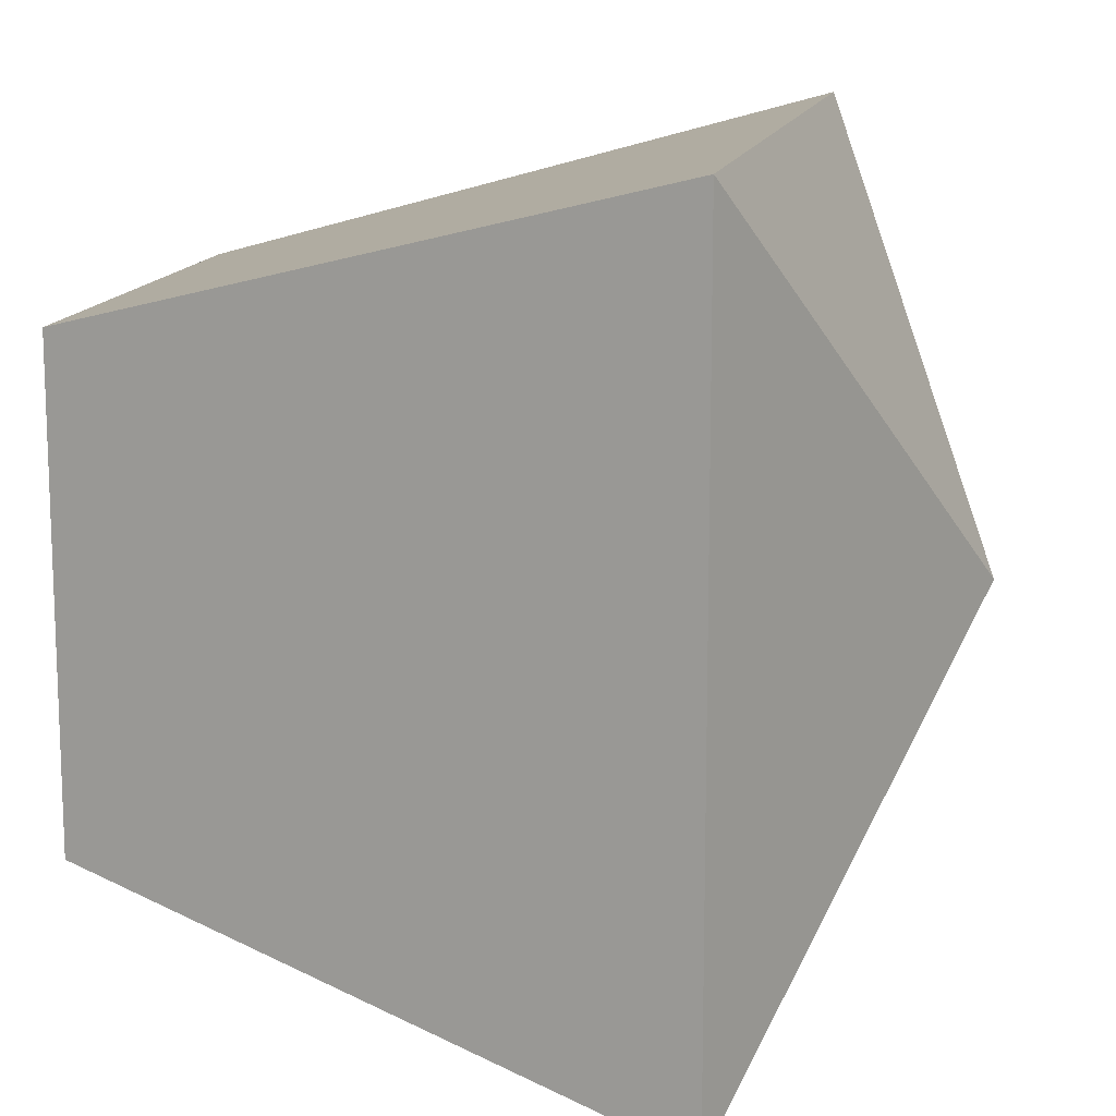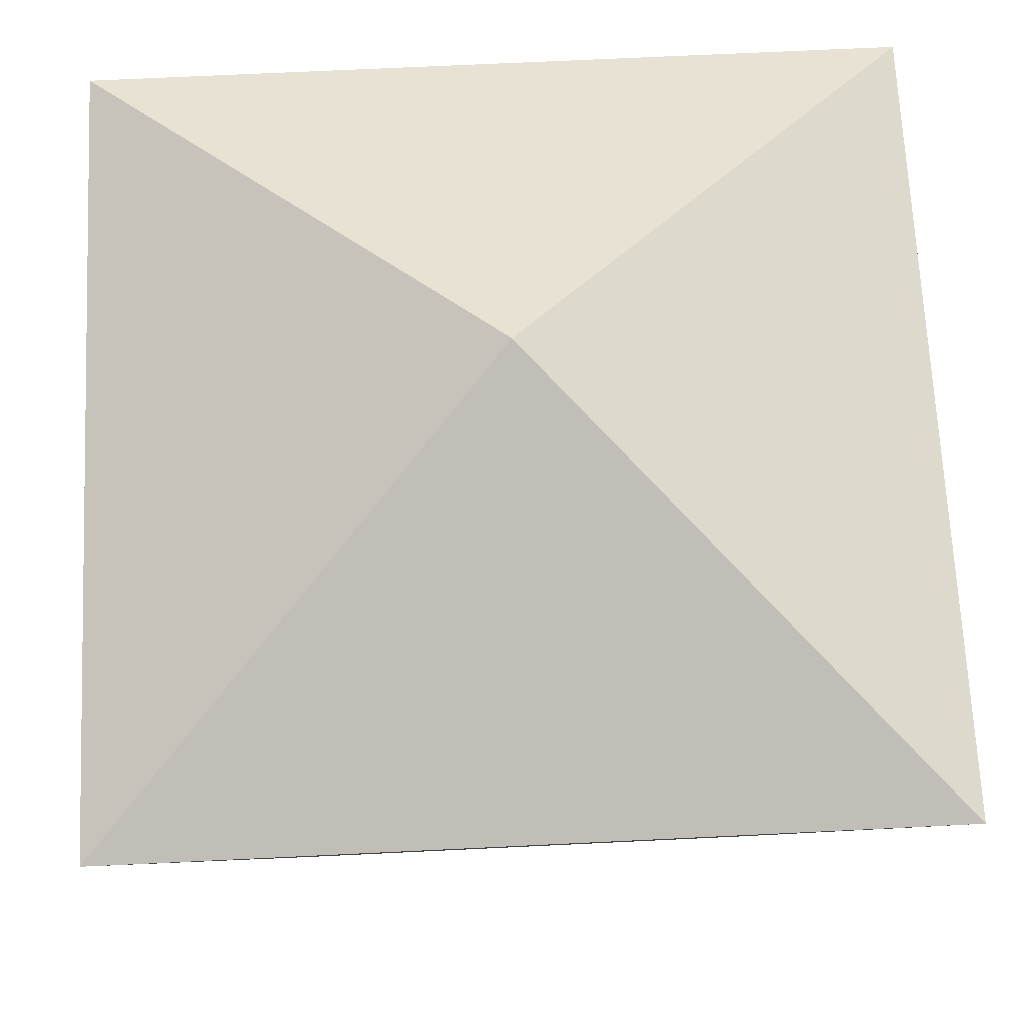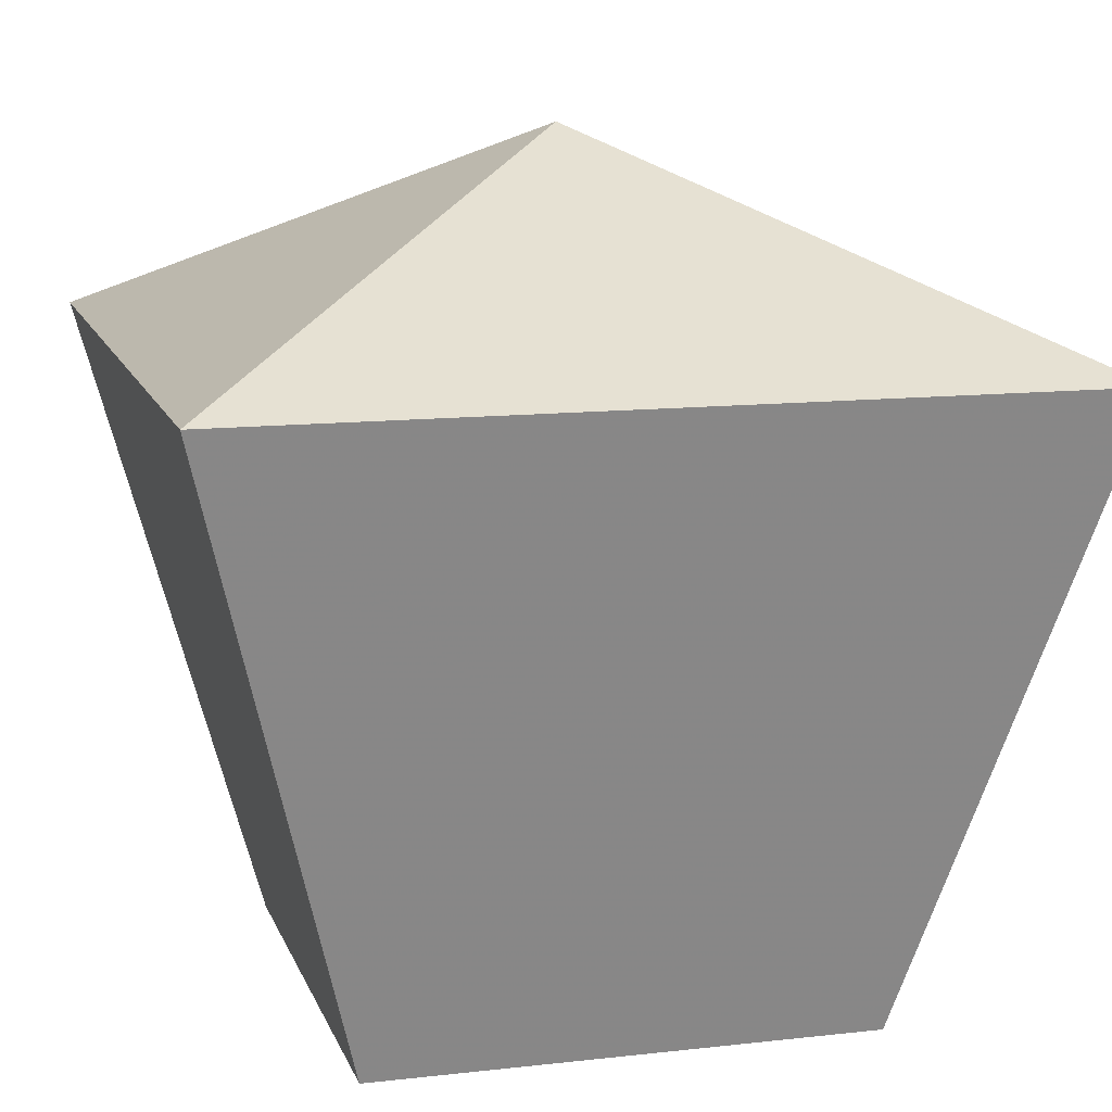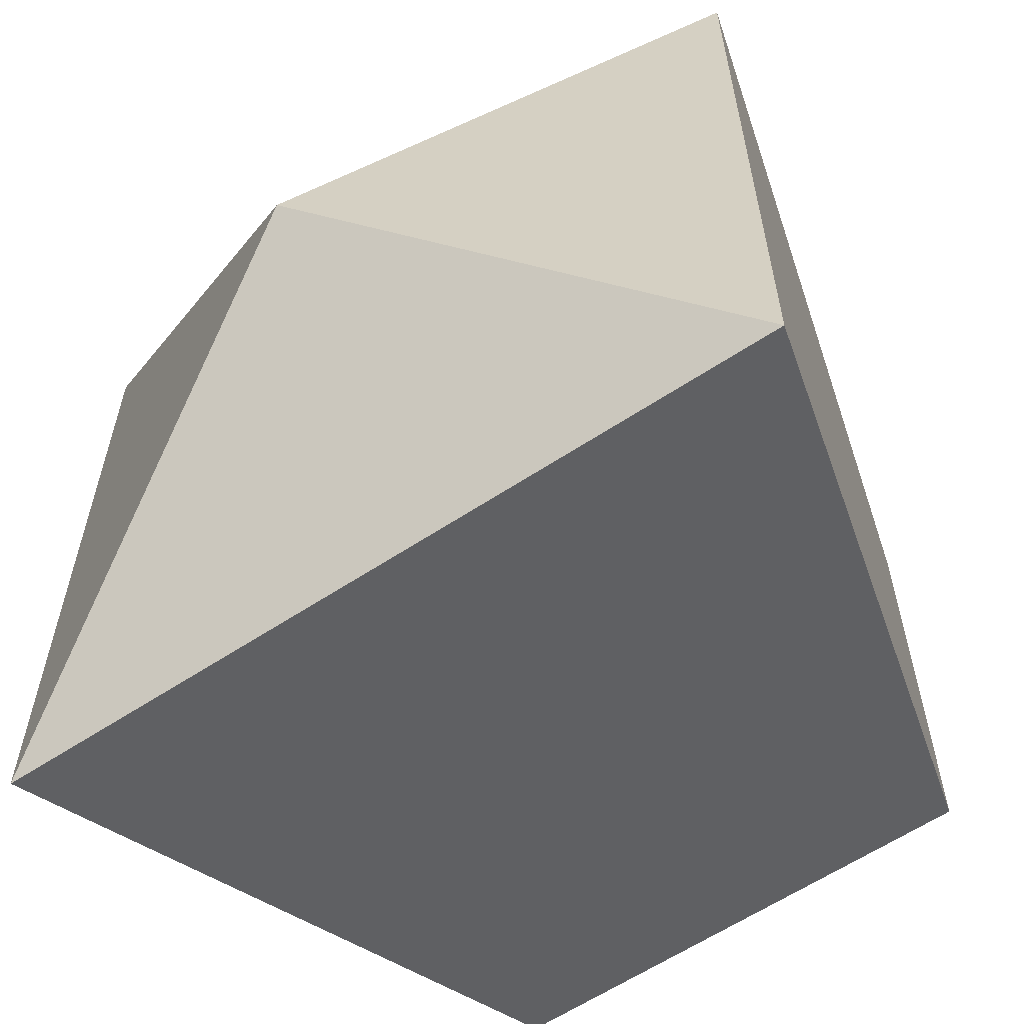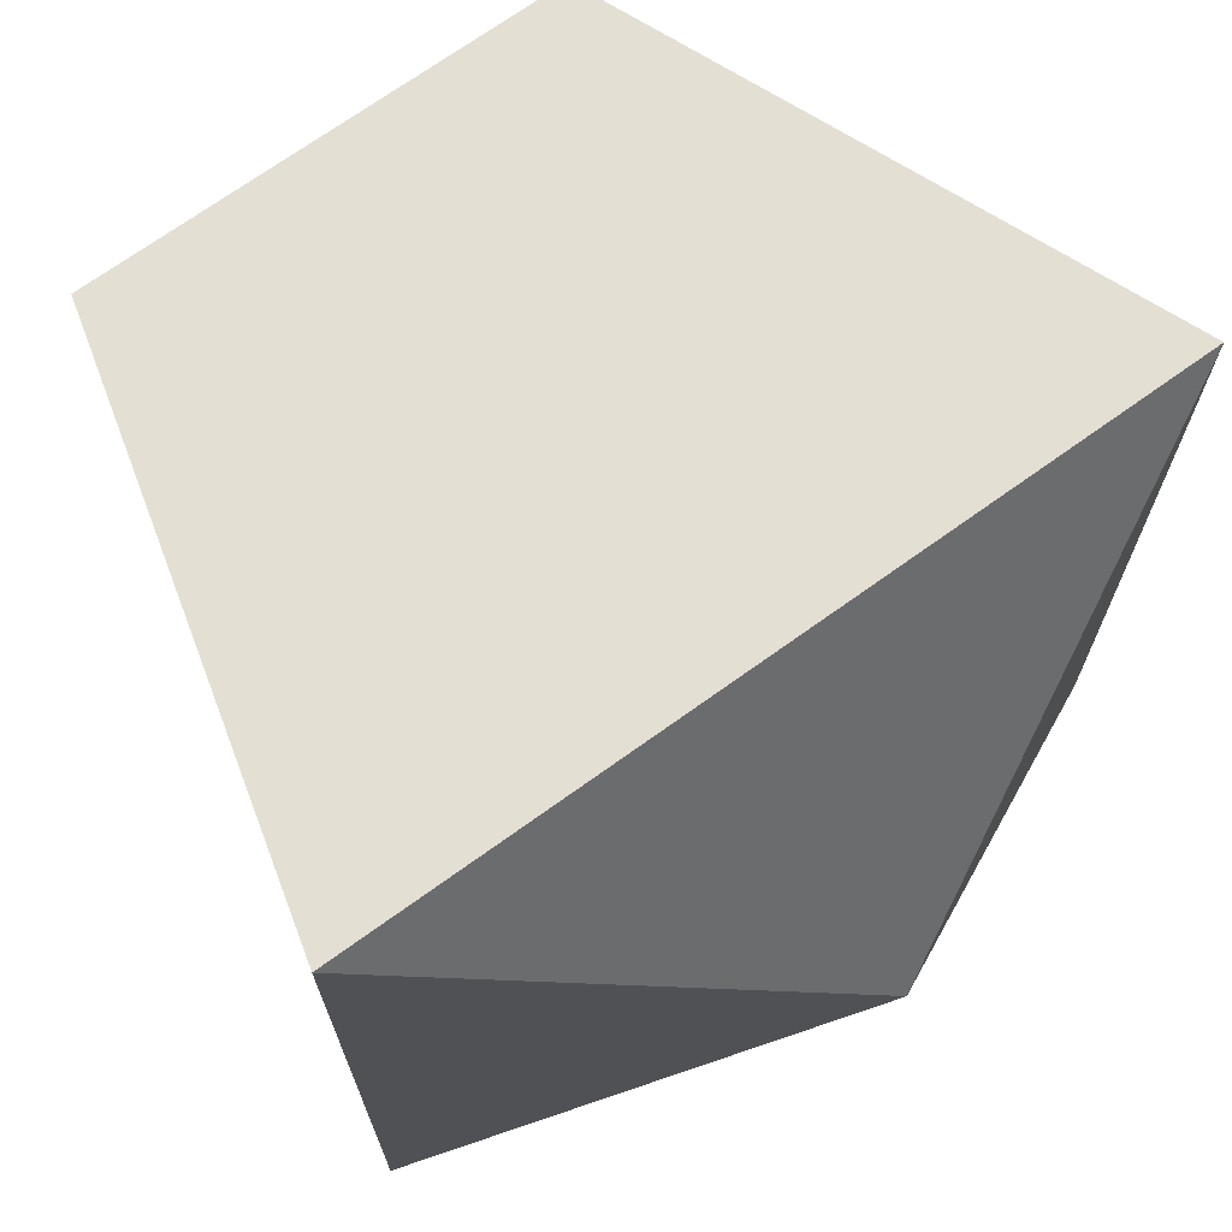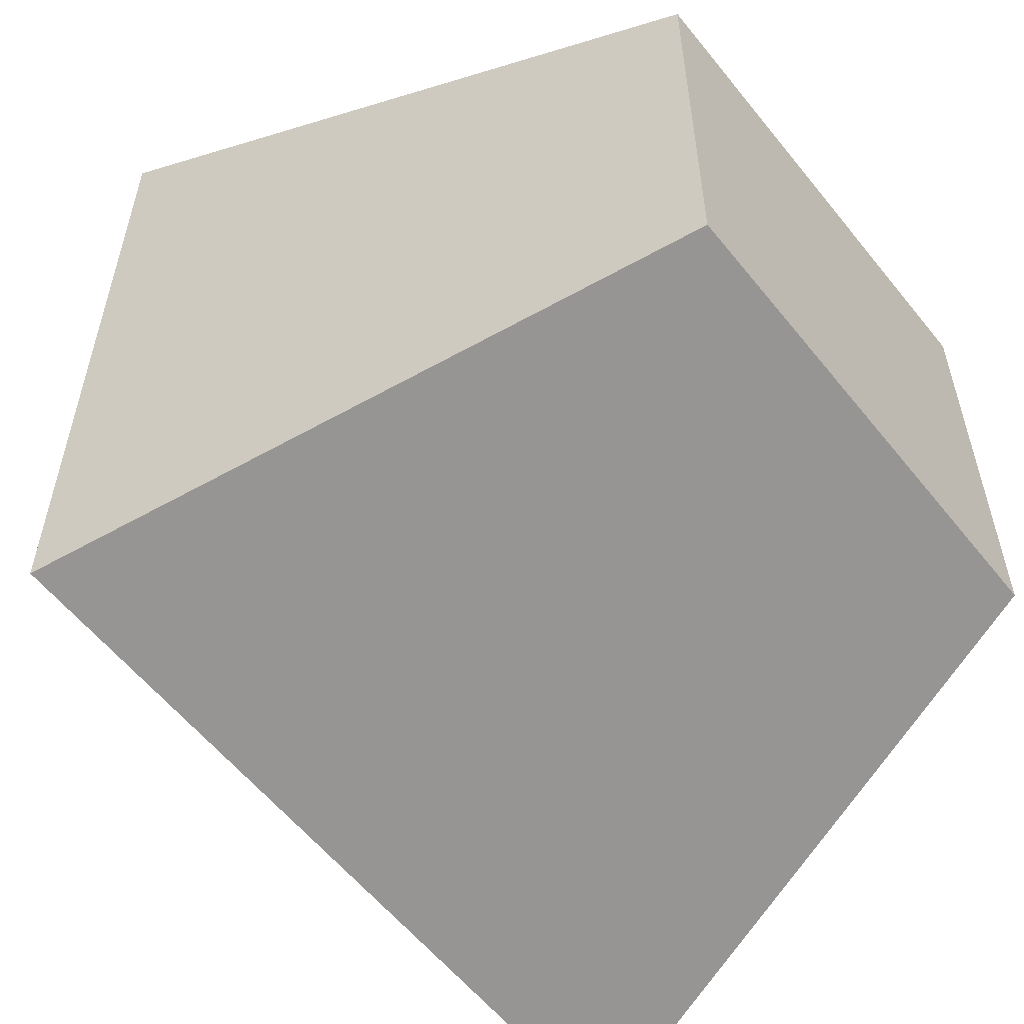
<metadata>
{"format":"obj","ext":"obj","renderer":"f3d","projection":"perspective","resolution":1024,"background":"white","views":[{"elev":13.6,"azim":101.7,"up":"+Z"},{"elev":67.8,"azim":-2.8,"up":"+Y"},{"elev":12.1,"azim":74.8,"up":"+Y"},{"elev":-61.3,"azim":-146.1,"up":"+Z"},{"elev":70.6,"azim":144.2,"up":"+Z"},{"elev":-58.0,"azim":-51.7,"up":"+Z"}]}
</metadata>
<code>
o lol.victorianLamp.obj
g default
v 0 0.7522 -0
v 0 0.7522 -1
v 0.2 0 -0.2
v 0.2 0 -0.8
v 0.5 1 -0.5
v 0.8 0 -0.2
v 0.8 0 -0.8
v 1 0.7522 -0
v 1 0.7522 -1
g Bottom
f 4 7 6 3
g Side
f 6 8 1 3
f 7 9 8 6
f 4 2 9 7
f 1 2 4 3
g Top
f 8 5 5 1
f 5 5 2 1
f 5 5 9 2
f 5 5 8 9

</code>
